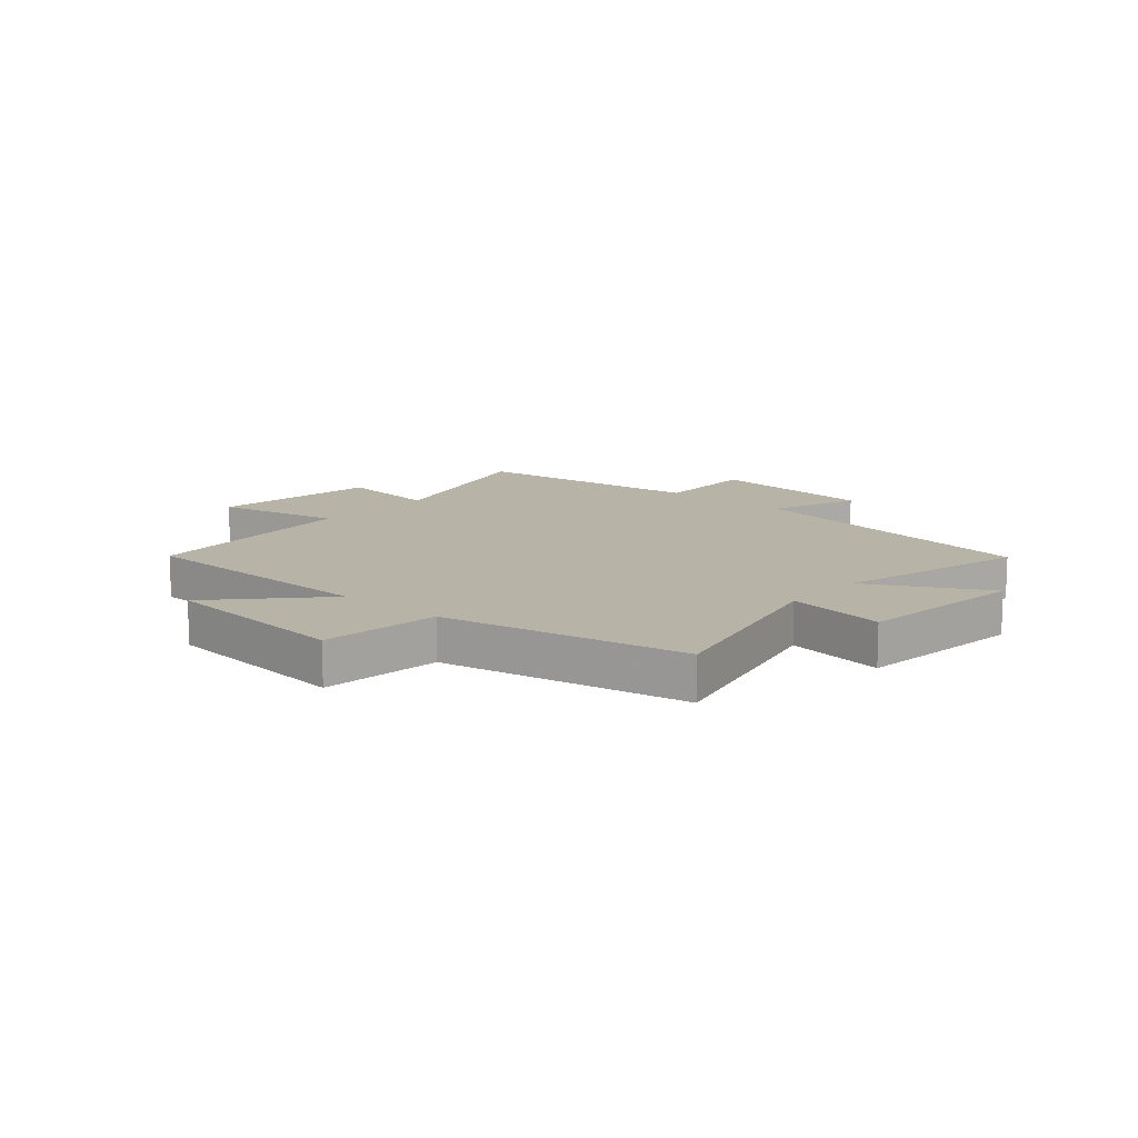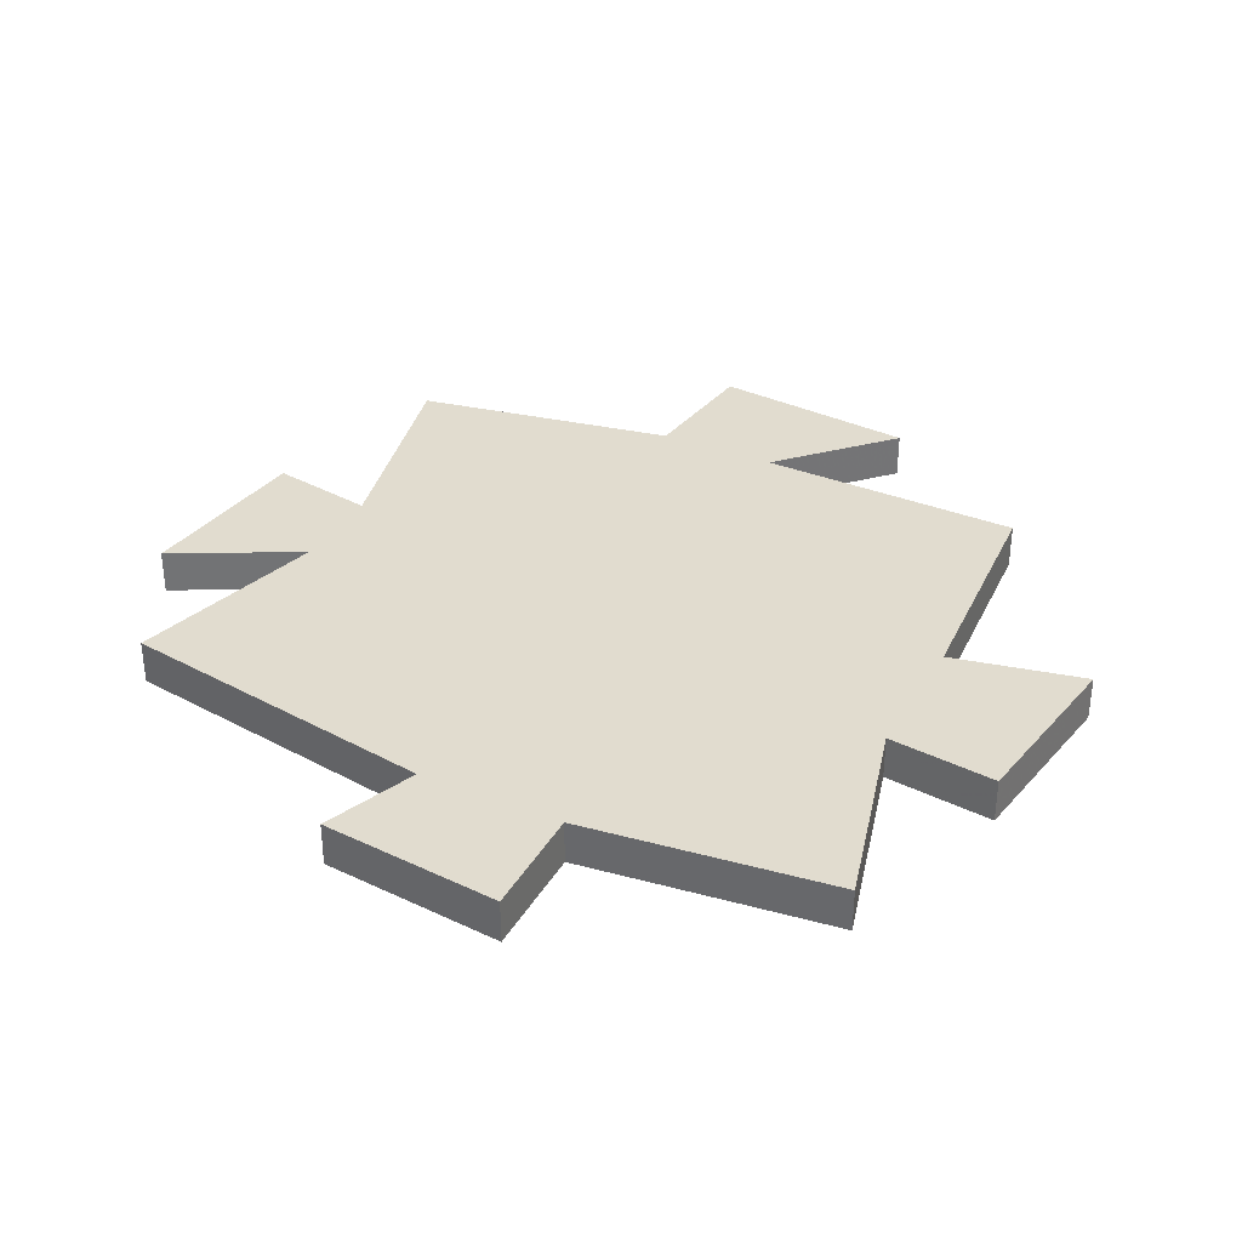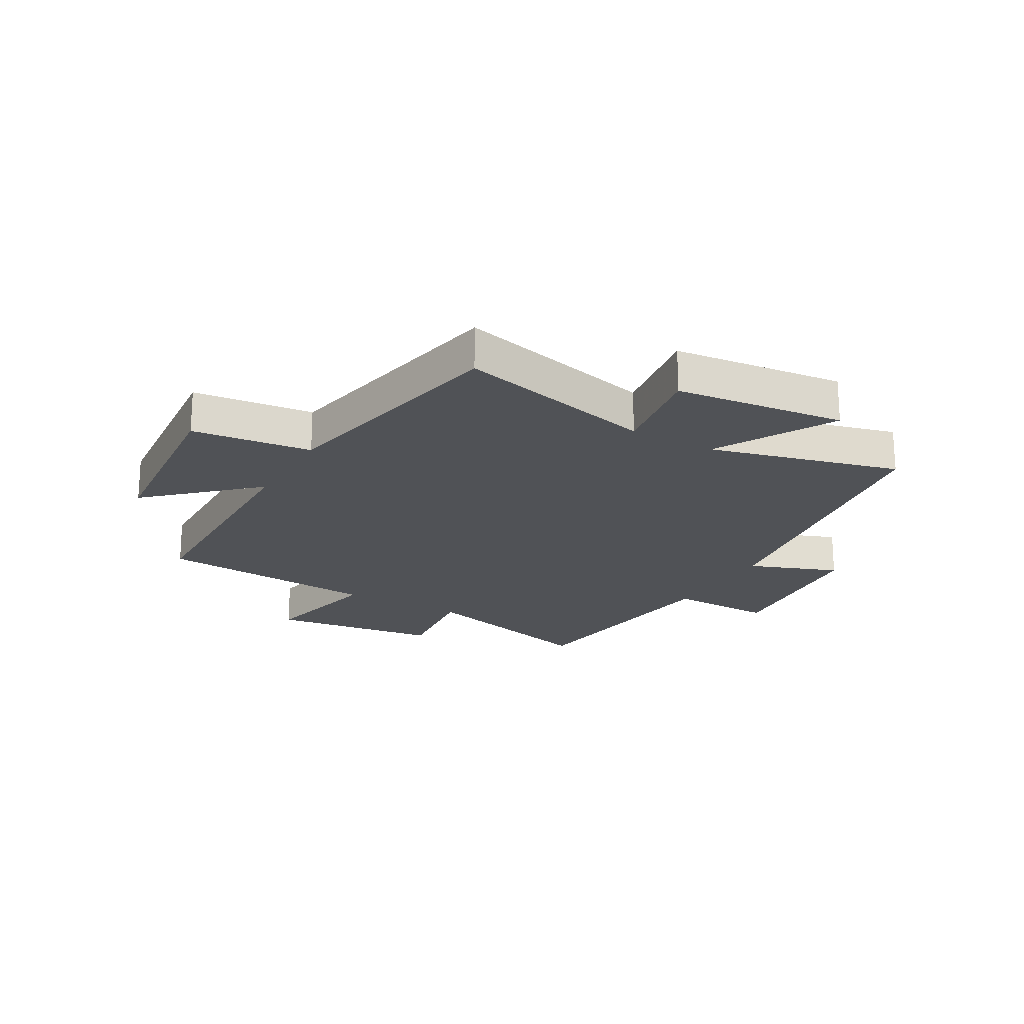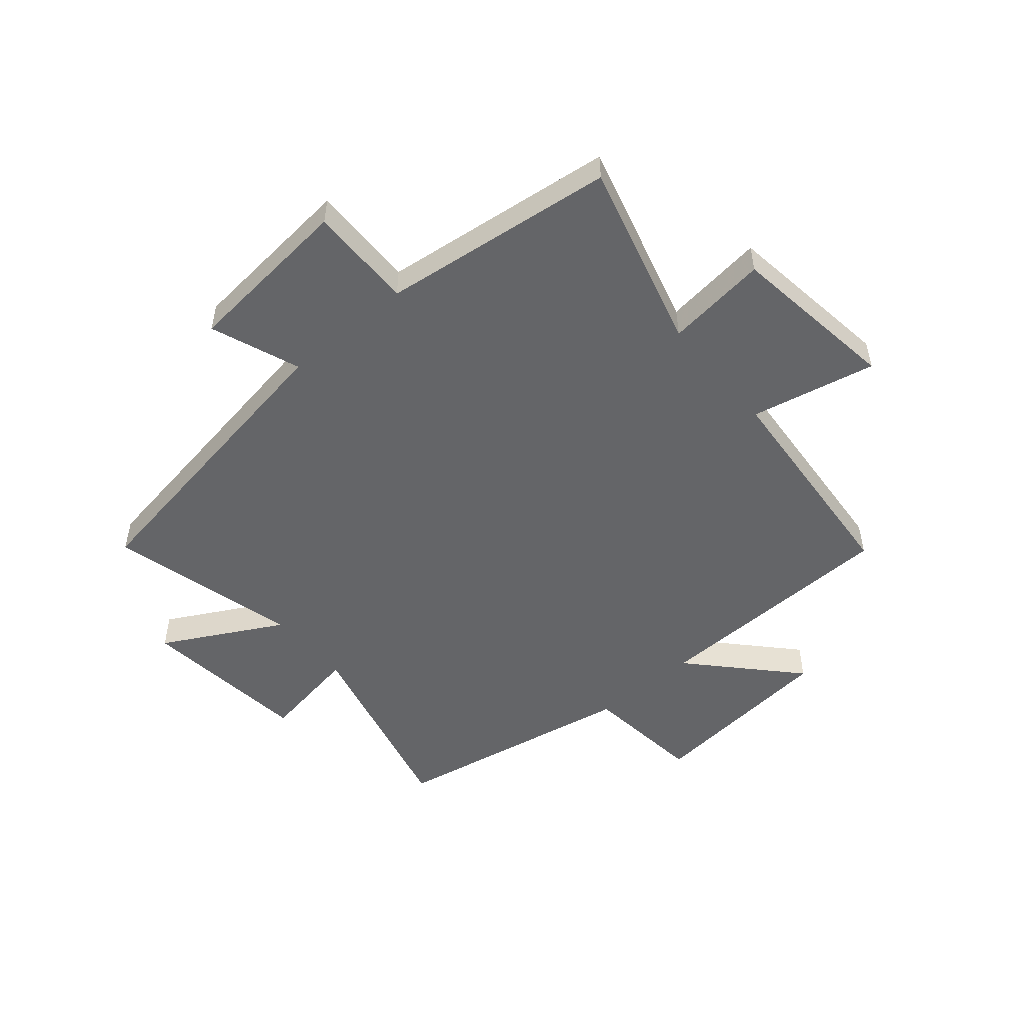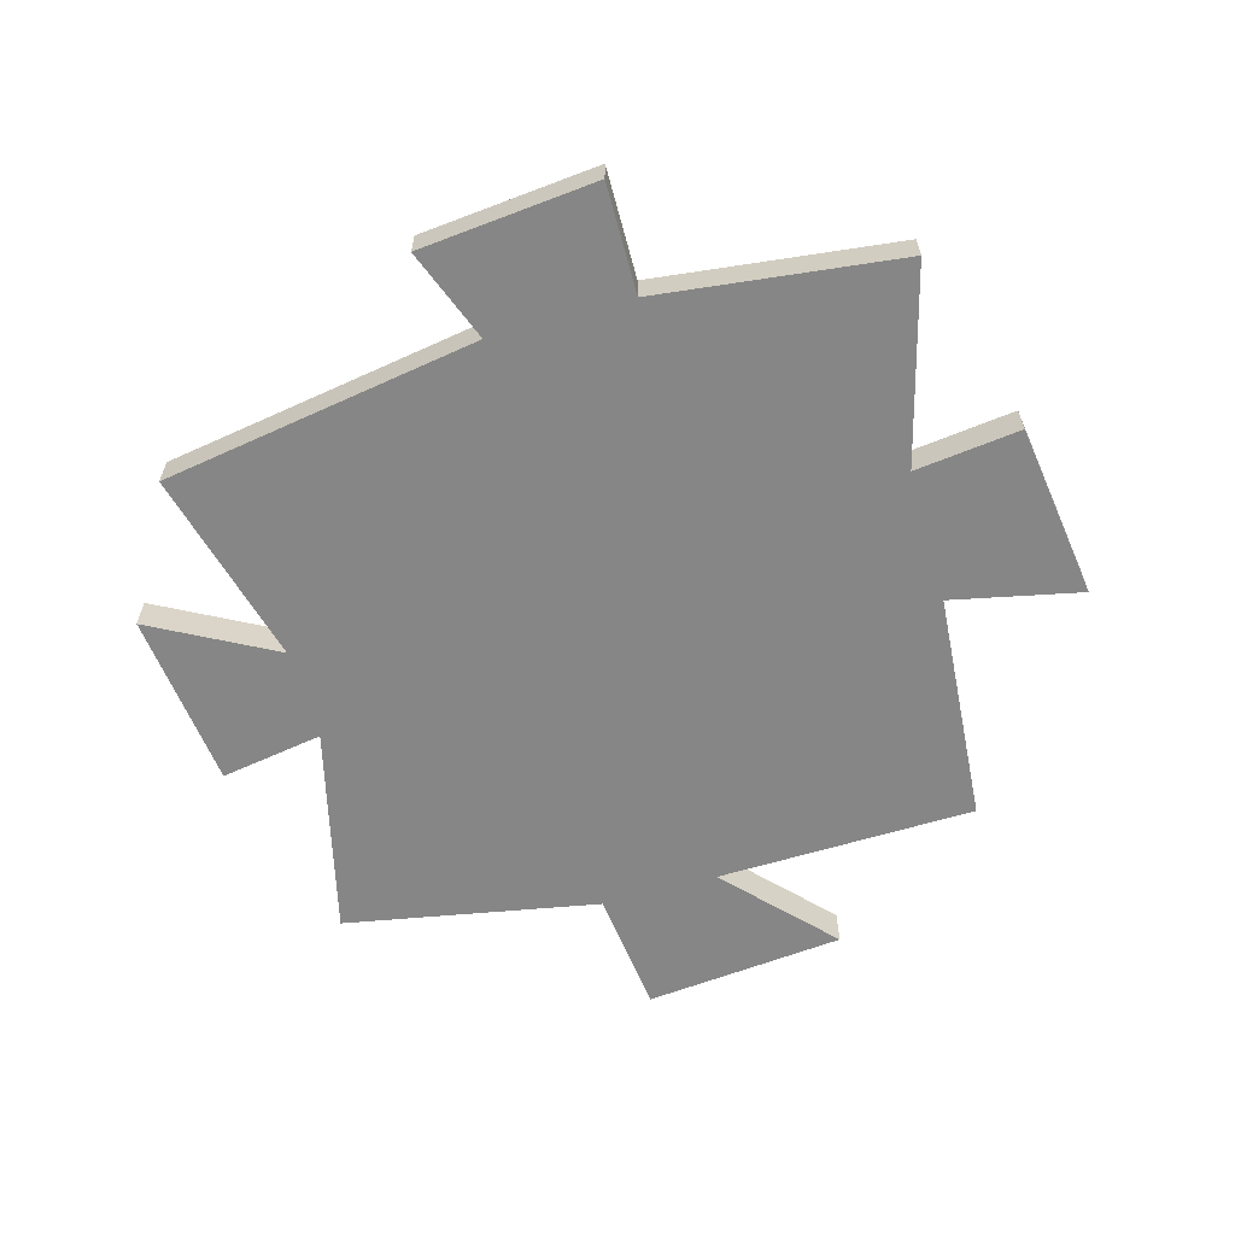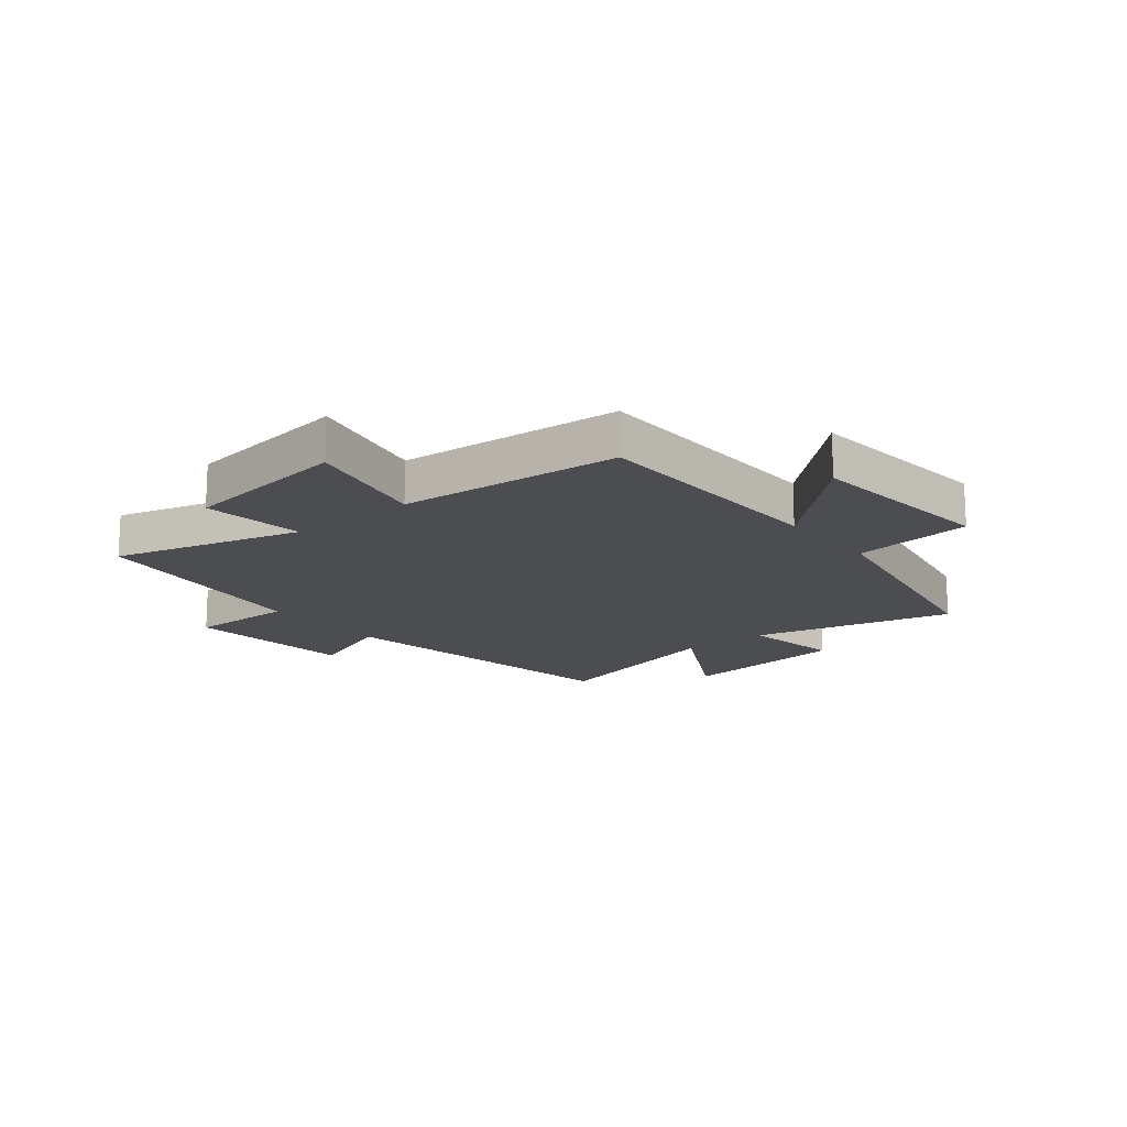
<metadata>
{"format":"obj","ext":"obj","renderer":"f3d","projection":"perspective","resolution":1024,"background":"white","views":[{"elev":12.7,"azim":41.1,"up":"+Y"},{"elev":34.4,"azim":-152.8,"up":"+Y"},{"elev":-20.9,"azim":60.1,"up":"+Y"},{"elev":-51.5,"azim":-139.7,"up":"+Y"},{"elev":-62.0,"azim":-164.1,"up":"+Y"},{"elev":-16.2,"azim":-51.0,"up":"+Y"}]}
</metadata>
<code>
v -0.469 0.07 0.491
v -0.035 0.07 0.5
v -0.199 0.07 0.676
v 0.135 0.07 0.708
v 0.159 0.07 0.5
v 0.585 0.07 0.419
v 0.5 0.07 0.07
v 0.672 0.07 0.098
v 0.706 0.07 -0.198
v 0.5 0.07 -0.086
v 0.586 0.07 -0.415
v 0.052 0.07 -0.5
v 0.111 0.07 -0.655
v -0.185 0.07 -0.683
v -0.182 0.07 -0.5
v -0.589 0.07 -0.45
v -0.5 0.07 -0.123
v -0.677 0.07 -0.144
v -0.717 0.07 0.15
v -0.5 0.07 0.103
v -0.469 0 0.491
v -0.035 0 0.5
v -0.199 0 0.676
v 0.135 0 0.708
v 0.159 0 0.5
v 0.585 0 0.419
v 0.5 0 0.07
v 0.672 0 0.098
v 0.706 0 -0.198
v 0.5 0 -0.086
v 0.586 0 -0.415
v 0.052 0 -0.5
v 0.111 0 -0.655
v -0.185 0 -0.683
v -0.182 0 -0.5
v -0.589 0 -0.45
v -0.5 0 -0.123
v -0.677 0 -0.144
v -0.717 0 0.15
v -0.5 0 0.103
f 17 18 19 20
f 17 20 1 2
f 15 16 17 2
f 12 13 14 15
f 12 15 2
f 11 12 2
f 10 11 2
f 7 8 9 10
f 7 10 2
f 5 6 7 2
f 2 3 4 5
f 40 39 38 37
f 22 21 40 37
f 22 37 36 35
f 35 34 33 32
f 22 35 32
f 22 32 31
f 22 31 30
f 30 29 28 27
f 22 30 27
f 22 27 26 25
f 25 24 23 22
f 1 21 22 2
f 2 22 23 3
f 3 23 24 4
f 4 24 25 5
f 5 25 26 6
f 6 26 27 7
f 7 27 28 8
f 8 28 29 9
f 9 29 30 10
f 10 30 31 11
f 11 31 32 12
f 12 32 33 13
f 13 33 34 14
f 14 34 35 15
f 15 35 36 16
f 16 36 37 17
f 17 37 38 18
f 18 38 39 19
f 19 39 40 20
f 20 40 21 1

</code>
